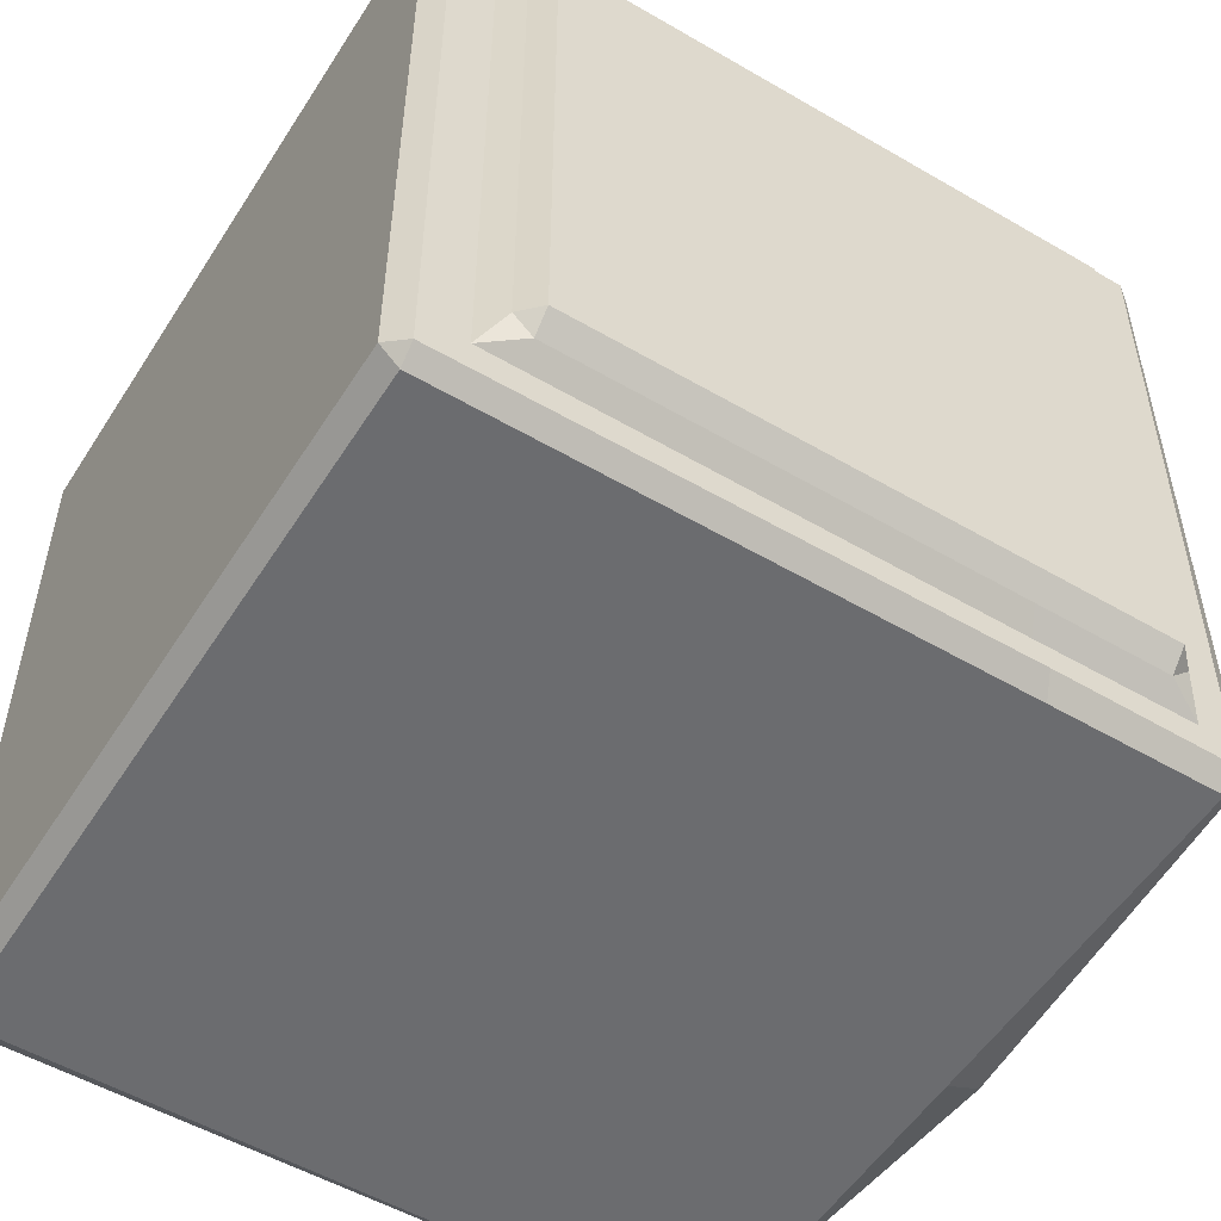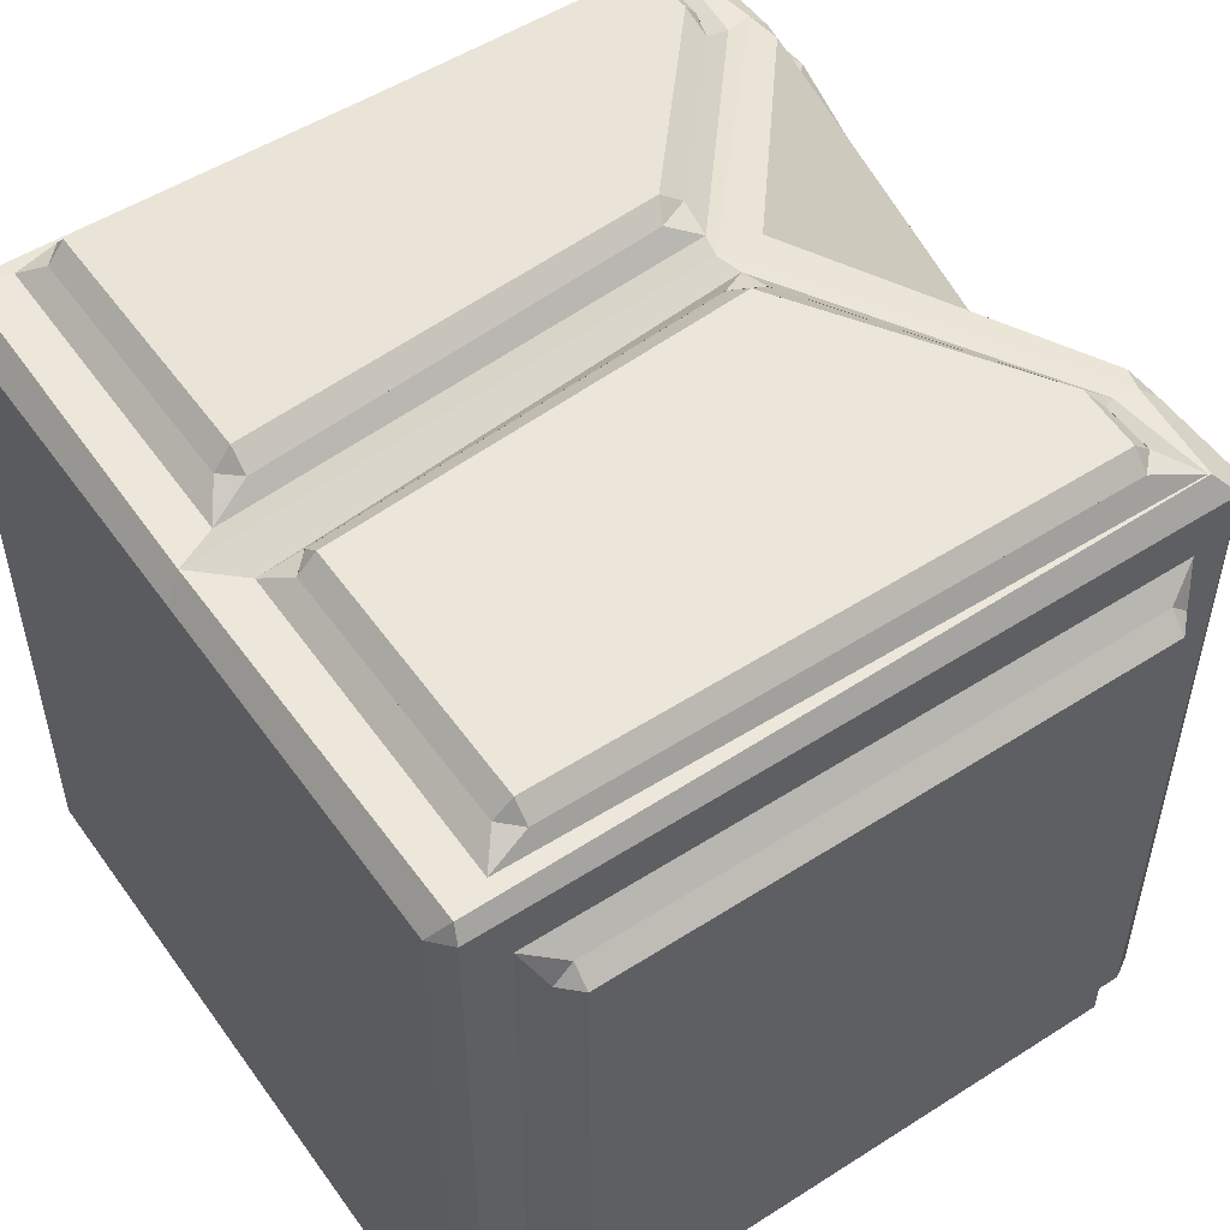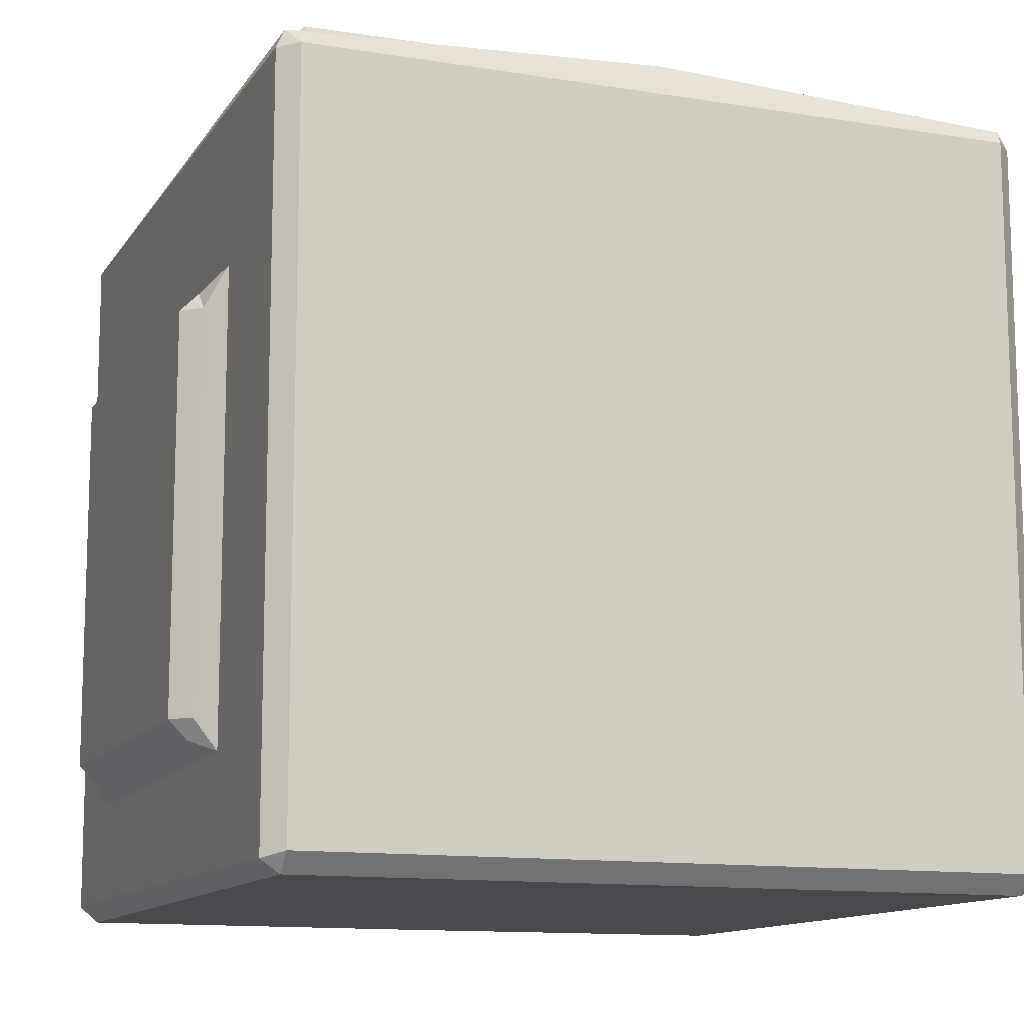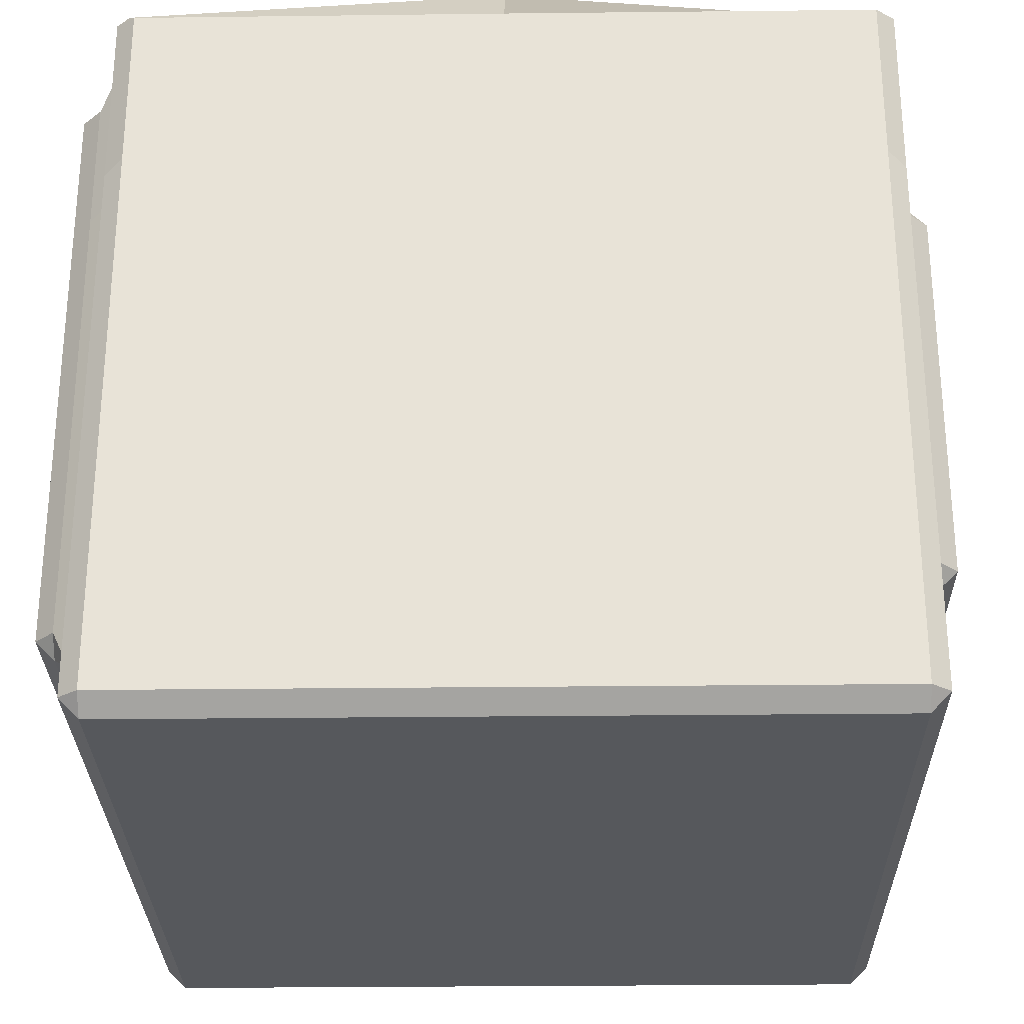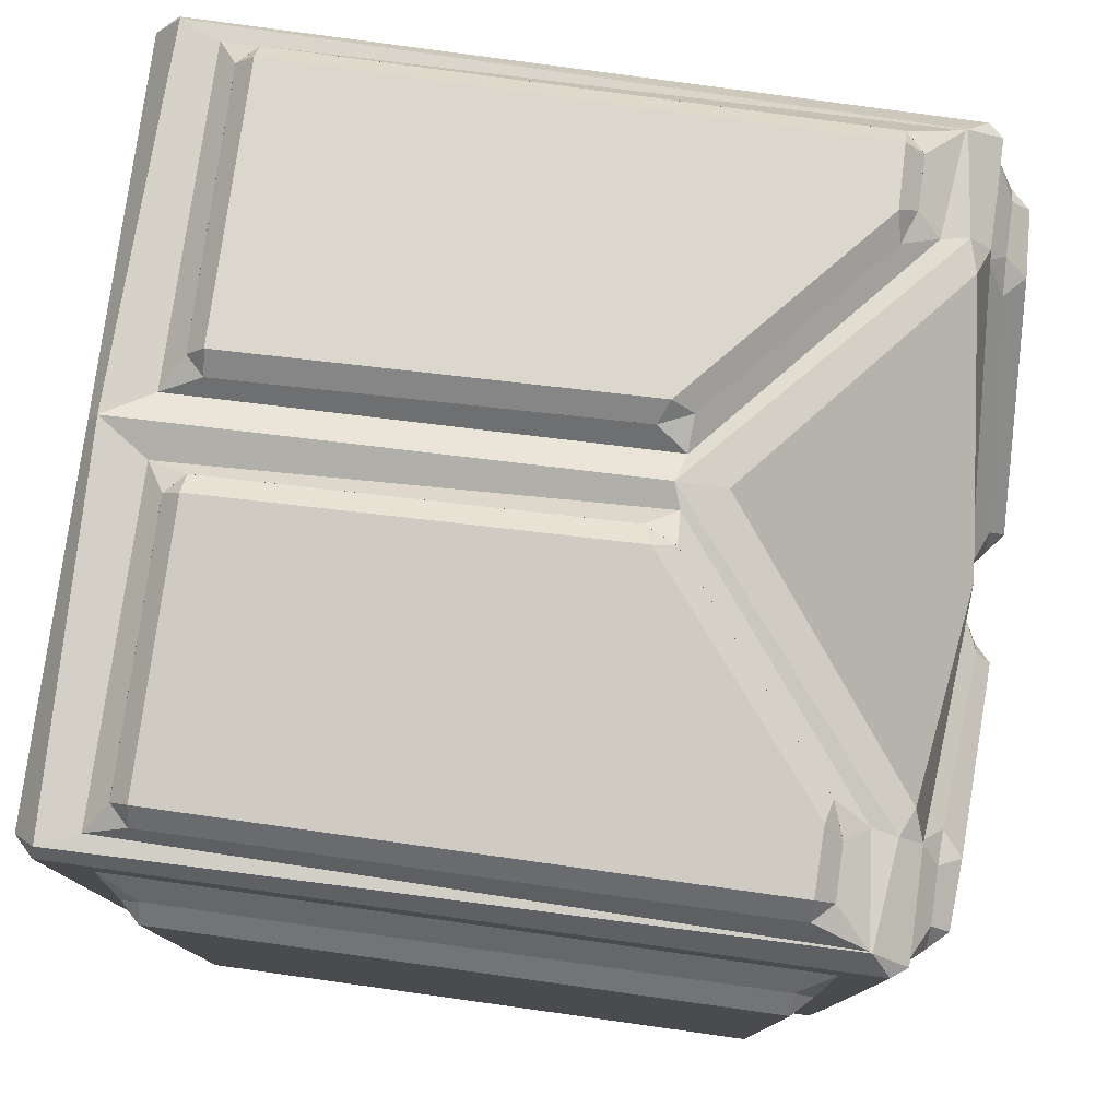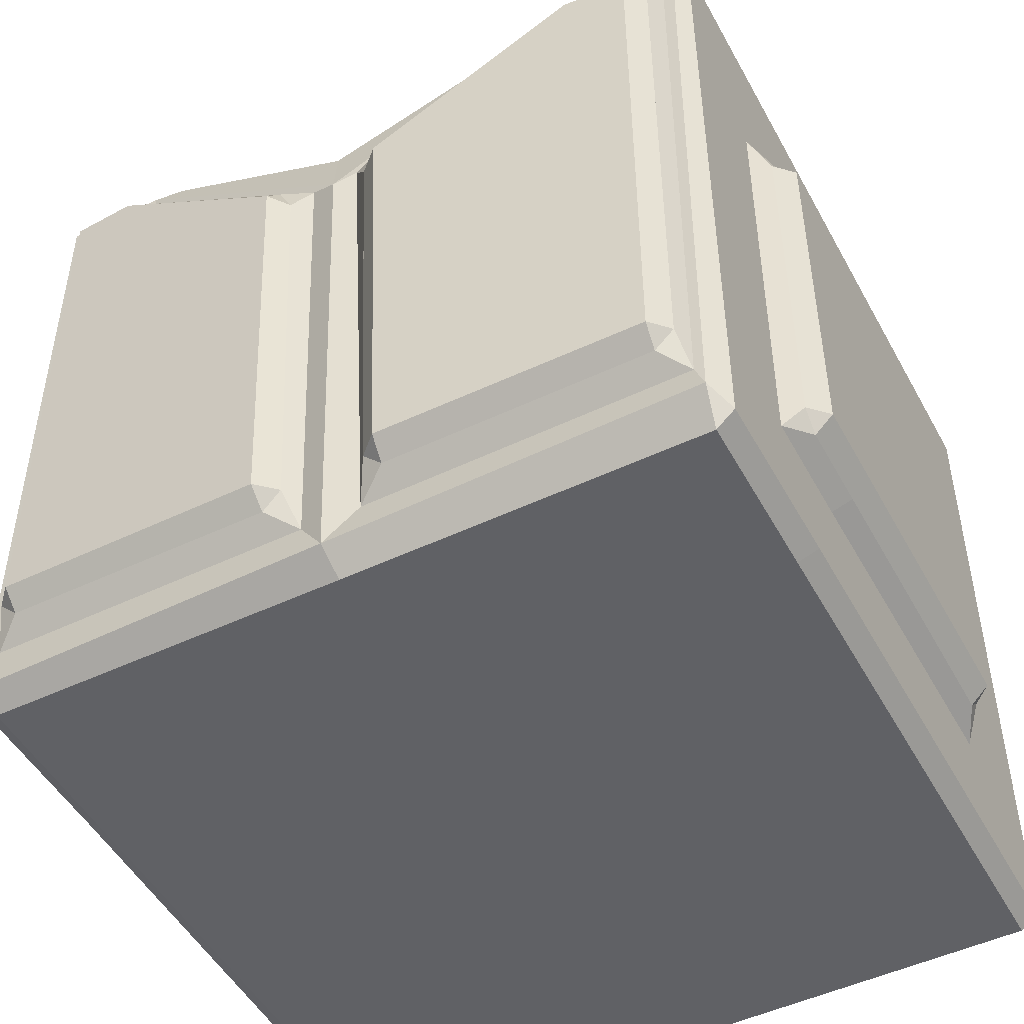
<metadata>
{"format":"obj","ext":"obj","renderer":"f3d","projection":"perspective","resolution":1024,"background":"white","views":[{"elev":-53.7,"azim":58.1,"up":"+Z"},{"elev":52.6,"azim":55.4,"up":"+Z"},{"elev":-12.3,"azim":-21.0,"up":"+Z"},{"elev":-28.3,"azim":-179.0,"up":"+Y"},{"elev":78.5,"azim":97.9,"up":"+Z"},{"elev":-49.2,"azim":-152.3,"up":"+Z"}]}
</metadata>
<code>
o Cube.020_Cube.032
v 0 0.75 -0.5
v -0.5 0.1647 -0.38
v -0.5 0.1647 0.32
v -0.5 0.8647 0.32
v -0.5 0.6897 -0.38
v -0.5 0.861 -0.38
v -0.4753 0 0.4753
v -0.4873 0.02981 0.5009
v -0.5 0.02357 0.4742
v -0.4778 0.9556 0.5016
v -0.485 1.001 0.4704
v -0.5 0.9806 0.4742
v -0.5 0.02357 -0.4828
v -0.4753 0.02471 -0.5
v -0.4753 0 -0.4753
v 0.5 0.02357 0.4742
v 0.4885 0.02717 0.5008
v 0.4753 0 0.4753
v 0.5 0.9806 0.4742
v 0.485 1.001 0.4704
v 0.4778 0.9556 0.5016
v 0.4753 0 -0.4753
v 0.4753 0.02471 -0.5
v 0.5 0.02357 -0.4828
v 0 0.02471 -0.5
v 0 0 -0.4753
v 0 0.01866 0.5198
v 0 0 0.4753
v 0.001115 0.6723 0.5804
v 0 0.7338 0.5752
v 0.3473 0.9697 0.5011
v 0.3473 1.001 0.4701
v 0.311 0.9861 0.4886
v 0.001683 1.052 0.2024
v 0 1.049 0.2622
v -0.311 0.9861 0.4886
v -0.3478 1.001 0.4728
v -0.3478 0.9728 0.501
v -0.5 0.9714 -0.4791
v -0.4778 0.9961 -0.4471
v -0.4753 0.97 -0.5
v -0.4753 0.75 -0.5
v -0.5 0.7388 -0.4778
v 0.5 0.7388 -0.4778
v 0.4753 0.75 -0.5
v 0.487 0.9956 -0.469
v 0.5 0.9726 -0.4801
v 0.4753 0.97 -0.5
v 0 0.97 -0.5006
v 2.6e-05 1.014 -0.4819
v 0.5247 0.1345 -0.42
v 0.5247 0.1098 -0.3953
v 0.5 0.08189 -0.4403
v 0.5 0.721 -0.4422
v 0.5247 0.7098 -0.42
v 0.5247 0.8809 -0.42
v 0.5 0.9289 -0.4409
v 0.5247 0.9057 -0.3953
v 0.5247 0.9097 0.3553
v 0.5 0.9302 0.4072
v 0.5247 0.8851 0.38
v 0.5247 0.1345 0.38
v 0.5 0.08261 0.4097
v 0.5247 0.1098 0.3553
v 0.4564 0.132 0.528
v 0.4316 0.1073 0.5281
v 0.4668 0.07827 0.5024
v 0.4564 0.8825 0.528
v 0.4763 0.9525 0.5017
v 0.4316 0.9073 0.5281
v 0.3634 0.9073 0.5281
v 0.3416 0.9383 0.5023
v 0.3199 0.8914 0.5326
v 0.07517 0.6848 0.591
v 0.0322 0.6829 0.5762
v 0.05643 0.6444 0.5924
v 0.05643 0.1319 0.531
v 0.04051 0.08092 0.5025
v 0.08125 0.1073 0.5281
v 0.4309 1.022 -0.3915
v 0.4556 1.022 -0.3667
v 0.4666 0.9968 -0.4206
v 0.0804 1.022 -0.392
v 0.04065 0.9969 -0.4185
v 0.05564 1.024 -0.3673
v 0.05564 1.068 0.1691
v 0.03365 1.049 0.2085
v 0.07524 1.067 0.2087
v 0.3182 1.03 0.3936
v 0.3412 1.001 0.4364
v 0.3625 1.026 0.4086
v 0.4309 1.026 0.4086
v 0.4763 1.001 0.4532
v 0.4556 1.026 0.3838
v -0.05643 0.1319 0.531
v -0.08125 0.1073 0.5281
v -0.03929 0.07848 0.5024
v -0.05643 0.6444 0.5924
v -0.0322 0.6829 0.5762
v -0.07517 0.6848 0.591
v -0.3199 0.8914 0.5326
v -0.3416 0.9383 0.5023
v -0.3634 0.9073 0.5281
v -0.4316 0.9073 0.5281
v -0.4763 0.9525 0.5017
v -0.4564 0.8825 0.528
v -0.4564 0.132 0.528
v -0.4656 0.08092 0.5025
v -0.4316 0.1073 0.5281
v -0.0804 1.022 -0.392
v -0.05564 1.024 -0.3673
v -0.03943 0.9968 -0.421
v -0.4309 1.022 -0.3915
v -0.4655 0.9969 -0.4179
v -0.4556 1.022 -0.3667
v -0.4556 1.026 0.3838
v -0.4696 1.001 0.4398
v -0.4309 1.026 0.4086
v -0.3625 1.026 0.4086
v -0.343 1.001 0.4463
v -0.3182 1.03 0.3936
v -0.07524 1.067 0.2087
v -0.03201 1.049 0.2096
v -0.05564 1.068 0.1691
v -0.5247 0.2662 0.236
v -0.5247 0.2415 0.2113
v -0.5 0.218 0.2618
v -0.5247 0.7768 0.236
v -0.5 0.8209 0.2618
v -0.5247 0.8014 0.2113
v -0.5247 0.7987 -0.2993
v -0.5 0.8219 -0.3449
v -0.5247 0.7739 -0.324
v -0.5 0.6727 -0.3462
v -0.5247 0.6615 -0.324
v -0.5247 0.2662 -0.324
v -0.5 0.218 -0.3412
v -0.5247 0.2415 -0.2993
v 0.5247 0.7098 -0.42
v 0.5494 0.7098 -0.3953
v 0.5247 0.1345 -0.42
v 0.5494 0.1345 -0.3953
v 0.5247 0.1098 -0.3953
v 0.5247 0.8809 -0.42
v 0.5247 0.9057 -0.3953
v 0.5494 0.881 -0.3953
v 0.5247 0.9097 0.3553
v 0.5247 0.8851 0.38
v 0.5494 0.8849 0.3553
v 0.5247 0.1345 0.38
v 0.5247 0.1098 0.3553
v 0.5494 0.1345 0.3553
v 0.4564 0.8825 0.5279
v 0.4316 0.9073 0.5278
v 0.434 0.8817 0.5525
v 0.4564 0.132 0.5279
v 0.434 0.1312 0.5525
v 0.4316 0.1073 0.5278
v 0.3634 0.9073 0.5278
v 0.3198 0.8915 0.5322
v 0.3502 0.8827 0.5593
v 0.07513 0.6848 0.5906
v 0.05641 0.6444 0.5923
v 0.08215 0.657 0.6106
v 0.05641 0.1319 0.5308
v 0.08123 0.1073 0.5278
v 0.08344 0.131 0.5555
v 0.08039 1.022 -0.392
v 0.05564 1.024 -0.3673
v 0.08188 1.049 -0.368
v 0.4309 1.022 -0.3915
v 0.4325 1.047 -0.3674
v 0.4556 1.022 -0.3667
v 0.05564 1.068 0.1691
v 0.07523 1.067 0.2087
v 0.08132 1.089 0.181
v 0.3182 1.029 0.3936
v 0.3625 1.026 0.4086
v 0.3478 1.056 0.3837
v 0.4309 1.026 0.4086
v 0.4556 1.026 0.3838
v 0.4325 1.051 0.3832
v -0.05641 0.6444 0.5923
v -0.07513 0.6848 0.5906
v -0.08215 0.657 0.6106
v -0.05641 0.1319 0.5308
v -0.08344 0.131 0.5555
v -0.08123 0.1073 0.5278
v -0.3198 0.8915 0.5322
v -0.3634 0.9073 0.5278
v -0.3502 0.8827 0.5593
v -0.4316 0.9073 0.5278
v -0.4564 0.8825 0.5279
v -0.434 0.8817 0.5525
v -0.4564 0.132 0.5279
v -0.4316 0.1073 0.5278
v -0.434 0.1312 0.5525
v -0.4309 1.022 -0.3915
v -0.4556 1.022 -0.3667
v -0.4325 1.047 -0.3674
v -0.08039 1.022 -0.392
v -0.08188 1.049 -0.368
v -0.05564 1.024 -0.3673
v -0.4556 1.026 0.3838
v -0.4309 1.026 0.4086
v -0.4325 1.051 0.3832
v -0.3625 1.026 0.4086
v -0.3182 1.029 0.3936
v -0.3478 1.056 0.3837
v -0.07523 1.067 0.2087
v -0.05564 1.068 0.1691
v -0.08132 1.089 0.181
v -0.5247 0.7768 0.236
v -0.5247 0.8014 0.2113
v -0.5494 0.7767 0.2113
v -0.5247 0.2662 0.236
v -0.5494 0.2662 0.2113
v -0.5247 0.2415 0.2113
v -0.5247 0.7987 -0.2993
v -0.5247 0.7739 -0.324
v -0.5494 0.774 -0.2993
v -0.5247 0.6615 -0.324
v -0.5494 0.6615 -0.2993
v -0.5247 0.2662 -0.324
v -0.5247 0.2415 -0.2993
v -0.5494 0.2662 -0.2993
f 43 13 2 5
f 44 54 53 24
f 16 63 60 19
f 41 49 1 42
f 9 12 4 3
f 29 75 72 31
f 50 84 82 46
f 40 114 112 50
f 24 53 63 16
f 27 97 108 8
f 10 105 102 38
f 8 108 105 10
f 29 99 97 27
f 49 48 45 1
f 20 93 90 32
f 17 67 78 27
f 21 69 67 17
f 26 22 18 28
f 46 82 93 20
f 32 90 87 34
f 38 102 99 29
f 31 72 69 21
f 34 123 120 37
f 50 112 123 34
f 25 1 45 23
f 19 60 57 47
f 27 78 75 29
f 30 33 35 36
f 11 117 114 40
f 37 120 117 11
f 13 9 3 2
f 47 57 54 44
f 14 42 1 25
f 12 39 6 4
f 39 43 5 6
f 34 87 84 50
f 4 129 127 3
f 3 127 137 2
f 6 132 129 4
f 5 134 132 6
f 2 137 134 5
f 7 8 9
f 10 11 12
f 13 14 15
f 16 17 18
f 19 20 21
f 22 23 24
f 31 32 33
f 36 37 38
f 39 40 41
f 46 47 48
f 15 7 9 13
f 8 10 12 9
f 26 15 14 25
f 18 22 24 16
f 21 17 16 19
f 28 18 17 27
f 22 26 25 23
f 7 28 27 8
f 38 29 30 36
f 29 31 33 30
f 32 34 35 33
f 34 37 36 35
f 37 11 10 38
f 31 21 20 32
f 50 46 48 49
f 47 44 45 48
f 43 39 41 42
f 40 50 49 41
f 39 12 11 40
f 42 14 13 43
f 19 47 46 20
f 44 24 23 45
f 15 26 28 7
f 217 215 221 223 226
f 202 200 206 209 212
f 187 185 191 194 197
f 172 170 176 179 182
f 157 155 161 164 167
f 110 113 198 201
f 106 107 195 193
f 103 104 192 190
f 51 55 139 141
f 55 56 144 139
f 115 116 204 199
f 109 96 188 196
f 138 126 218 225
f 133 135 222 220
f 135 136 224 222
f 142 140 146 149 152
f 94 81 173 181
f 100 101 189 184
f 88 89 177 175
f 91 92 180 178
f 95 98 183 186
f 79 66 158 166
f 85 86 174 169
f 73 74 162 160
f 76 77 165 163
f 80 83 168 171
f 124 111 203 211
f 64 52 143 151
f 130 131 219 214
f 70 71 159 154
f 118 119 207 205
f 58 59 147 145
f 121 122 210 208
f 61 62 150 148
f 125 128 213 216
f 65 68 153 156
f 51 52 53
f 56 57 58
f 59 60 61
f 62 63 64
f 65 66 67
f 68 69 70
f 71 72 73
f 74 75 76
f 77 78 79
f 80 81 82
f 83 84 85
f 86 87 88
f 89 90 91
f 92 93 94
f 95 96 97
f 98 99 100
f 101 102 103
f 104 105 106
f 107 108 109
f 110 111 112
f 113 114 115
f 116 117 118
f 119 120 121
f 122 123 124
f 125 126 127
f 128 129 130
f 131 132 133
f 136 137 138
f 141 142 143
f 144 145 146
f 147 148 149
f 150 151 152
f 153 154 155
f 156 157 158
f 159 160 161
f 162 163 164
f 165 166 167
f 168 169 170
f 171 172 173
f 174 175 176
f 177 178 179
f 180 181 182
f 183 184 185
f 186 187 188
f 189 190 191
f 192 193 194
f 195 196 197
f 198 199 200
f 201 202 203
f 204 205 206
f 207 208 209
f 210 211 212
f 213 214 215
f 216 217 218
f 219 220 221
f 224 225 226
f 55 51 53 54
f 56 55 54 57
f 59 58 57 60
f 62 61 60 63
f 52 64 63 53
f 68 65 67 69
f 71 70 69 72
f 74 73 72 75
f 77 76 75 78
f 66 79 78 67
f 83 80 82 84
f 86 85 84 87
f 89 88 87 90
f 92 91 90 93
f 81 94 93 82
f 98 95 97 99
f 101 100 99 102
f 104 103 102 105
f 107 106 105 108
f 96 109 108 97
f 113 110 112 114
f 116 115 114 117
f 119 118 117 120
f 122 121 120 123
f 111 124 123 112
f 128 125 127 129
f 131 130 129 132
f 135 133 132 134
f 136 135 134 137
f 126 138 137 127
f 140 142 141 139
f 146 140 139 144
f 149 146 145 147
f 152 149 148 150
f 142 152 151 143
f 155 157 156 153
f 161 155 154 159
f 164 161 160 162
f 167 164 163 165
f 157 167 166 158
f 170 172 171 168
f 176 170 169 174
f 179 176 175 177
f 182 179 178 180
f 172 182 181 173
f 185 187 186 183
f 191 185 184 189
f 194 191 190 192
f 197 194 193 195
f 187 197 196 188
f 200 202 201 198
f 206 200 199 204
f 209 206 205 207
f 212 209 208 210
f 202 212 211 203
f 215 217 216 213
f 221 215 214 219
f 223 221 220 222
f 226 223 222 224
f 217 226 225 218
f 100 184 183 98
f 188 96 95 186
f 110 201 203 111
f 210 122 124 211
f 51 141 143 52
f 150 62 64 151
f 103 190 189 101
f 106 193 192 104
f 109 196 195 107
f 85 169 168 83
f 173 81 80 171
f 88 175 174 86
f 91 178 177 89
f 94 181 180 92
f 130 214 213 128
f 218 126 125 216
f 70 154 153 68
f 158 66 65 156
f 133 220 219 131
f 73 160 159 71
f 76 163 162 74
f 138 225 224 136
f 79 166 165 77
f 115 199 198 113
f 118 205 204 116
f 58 145 144 56
f 121 208 207 119
f 61 148 147 59

</code>
